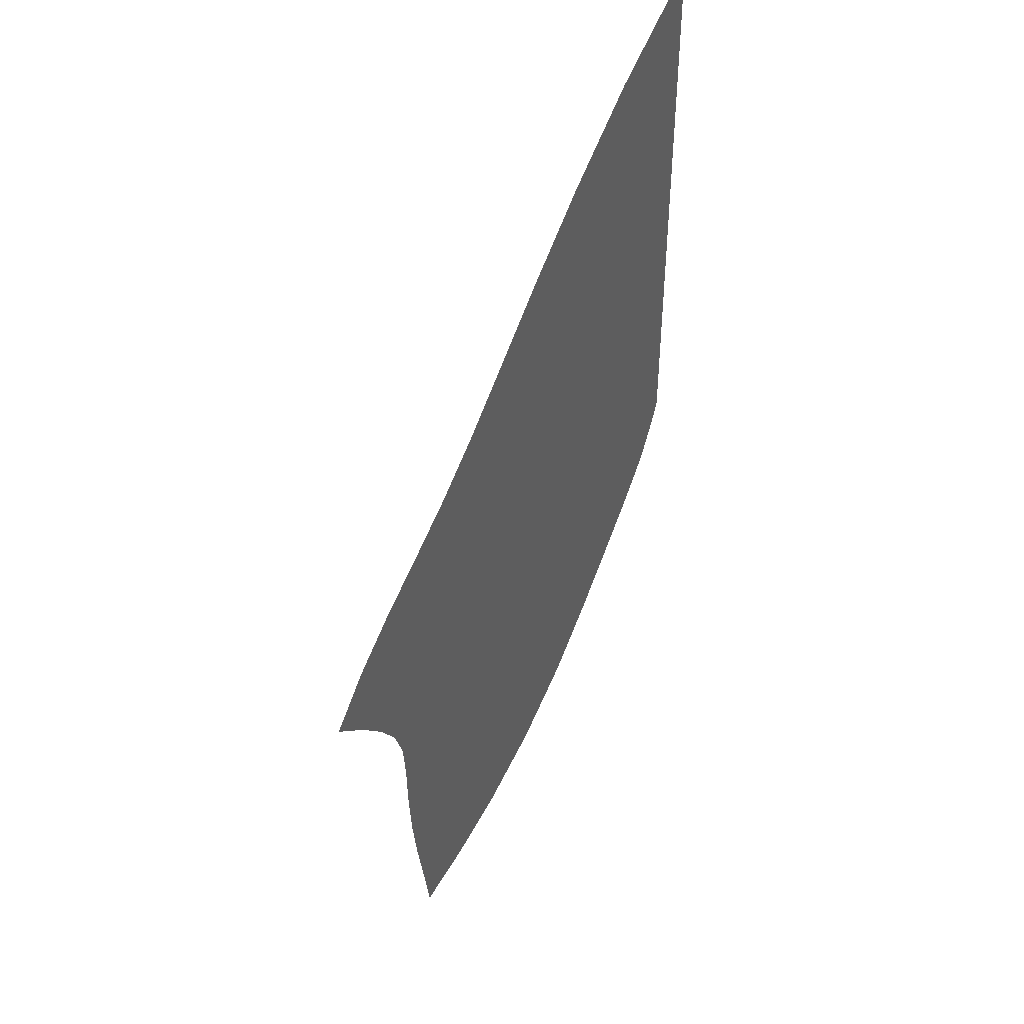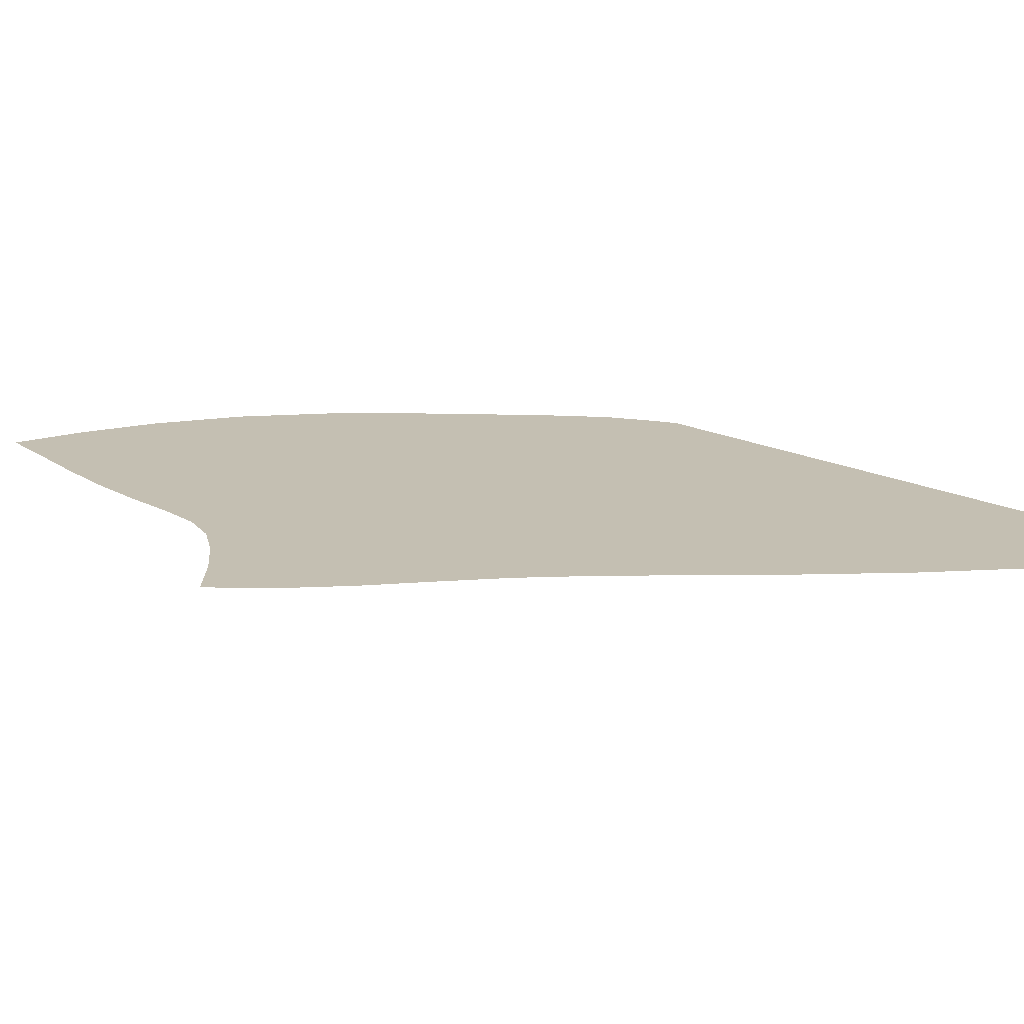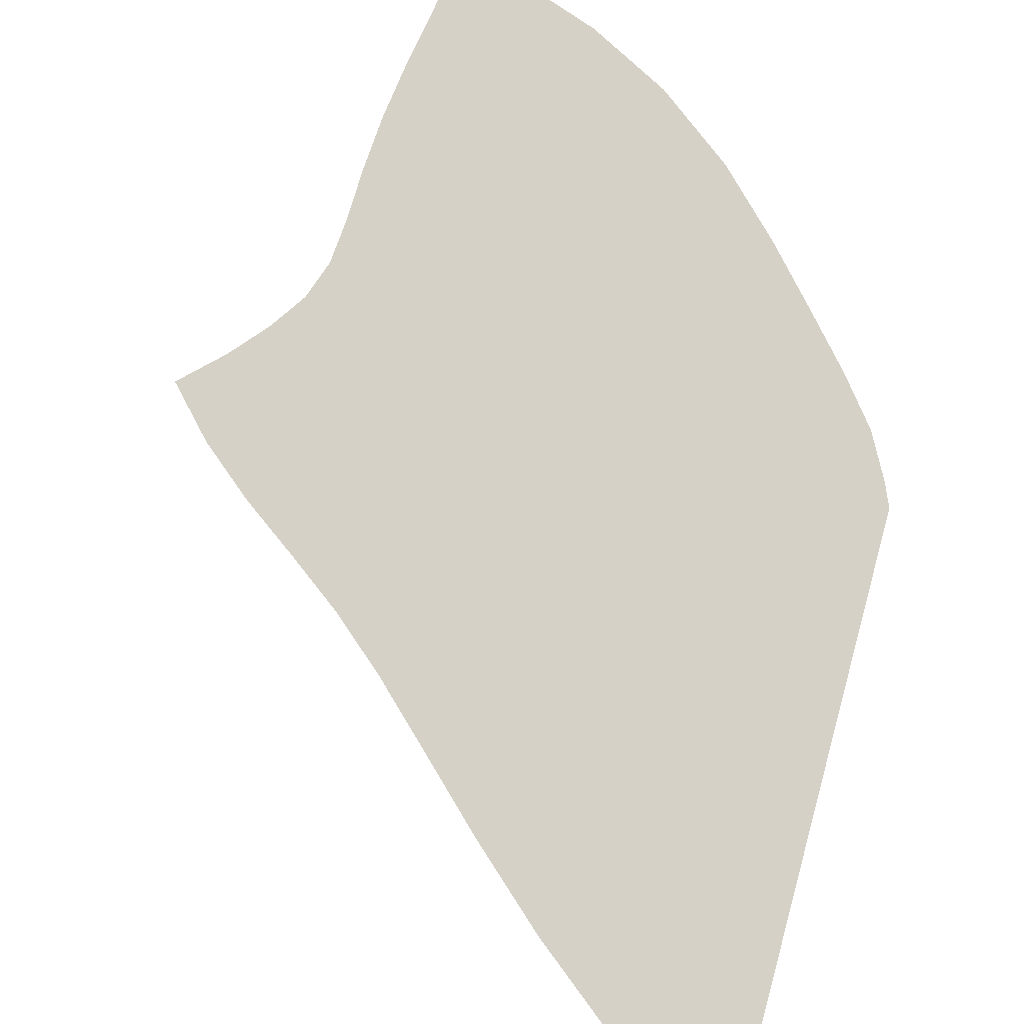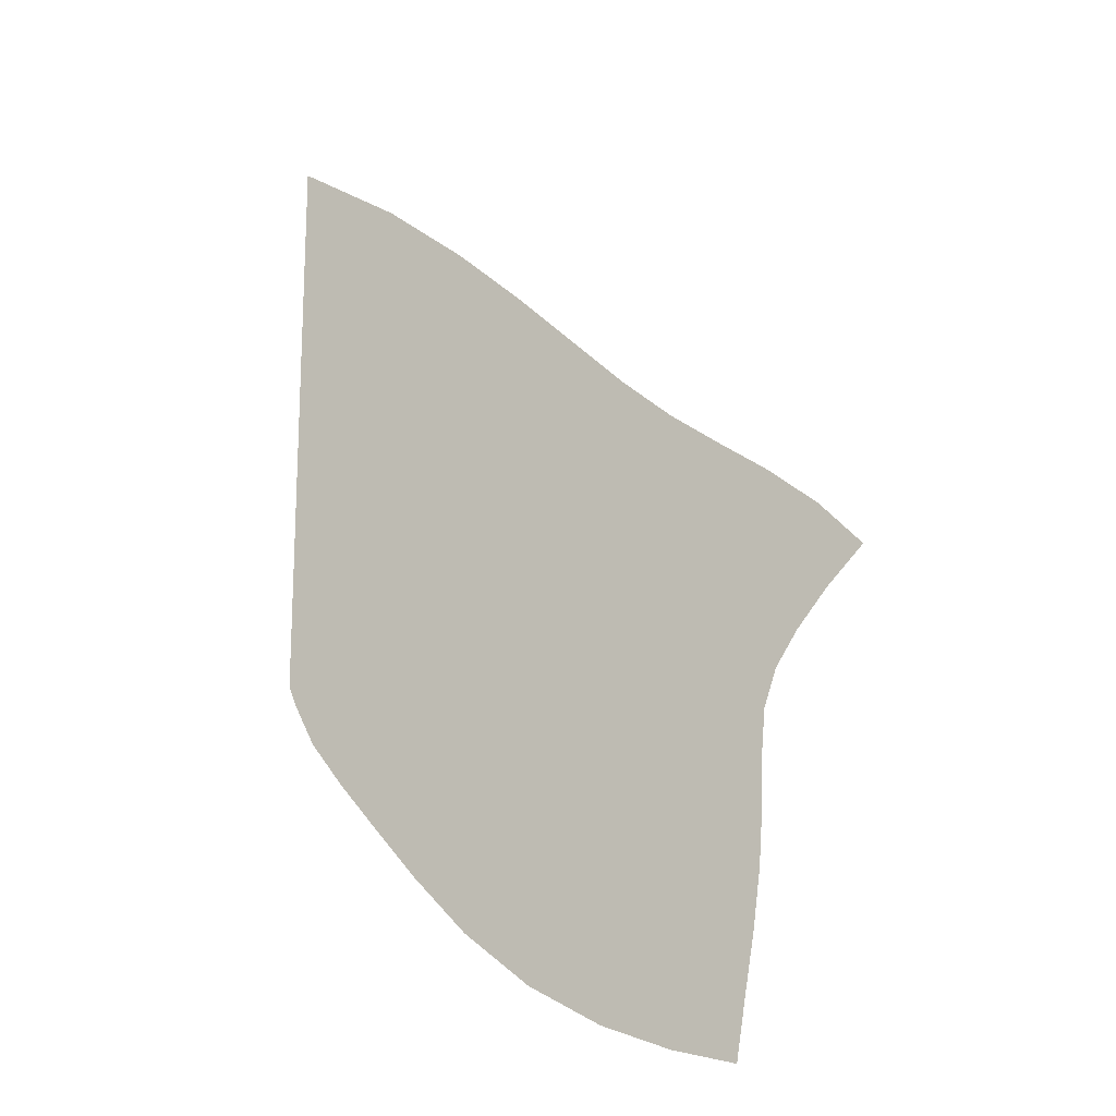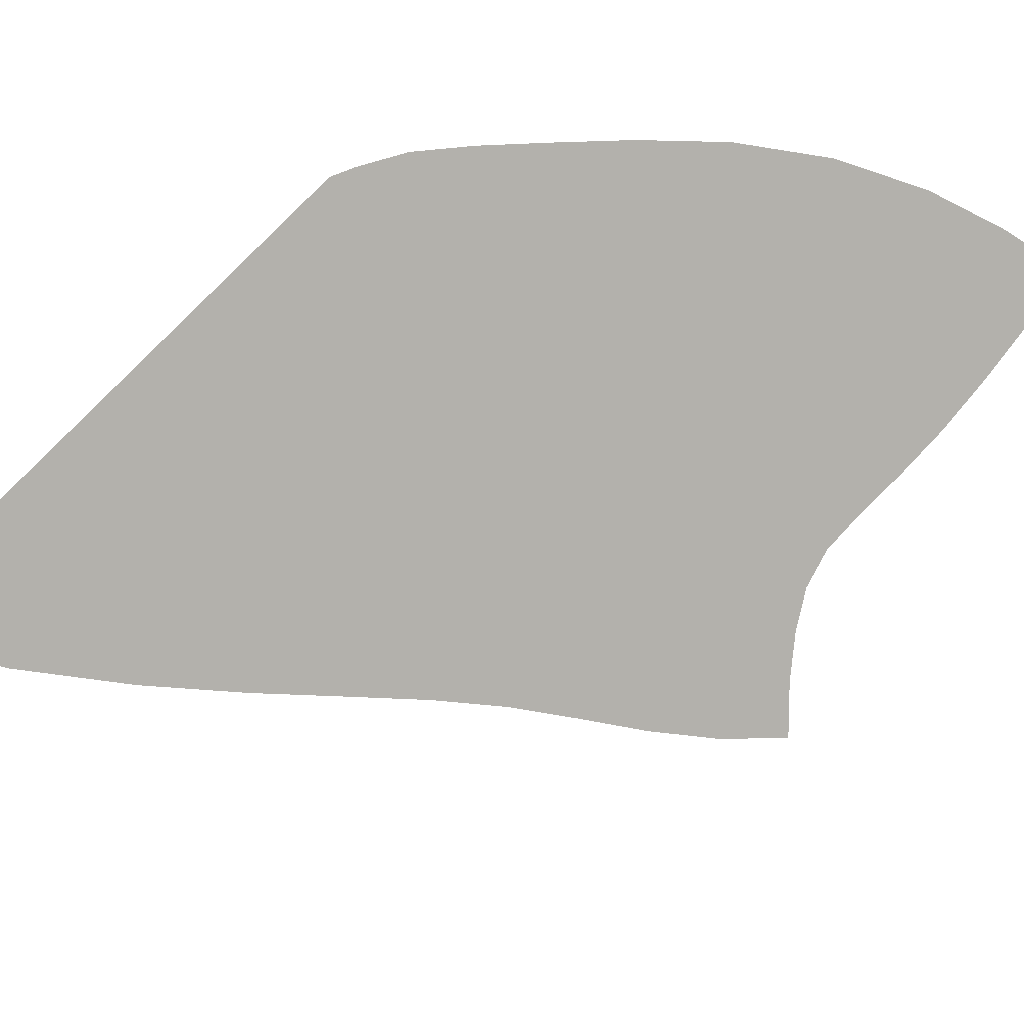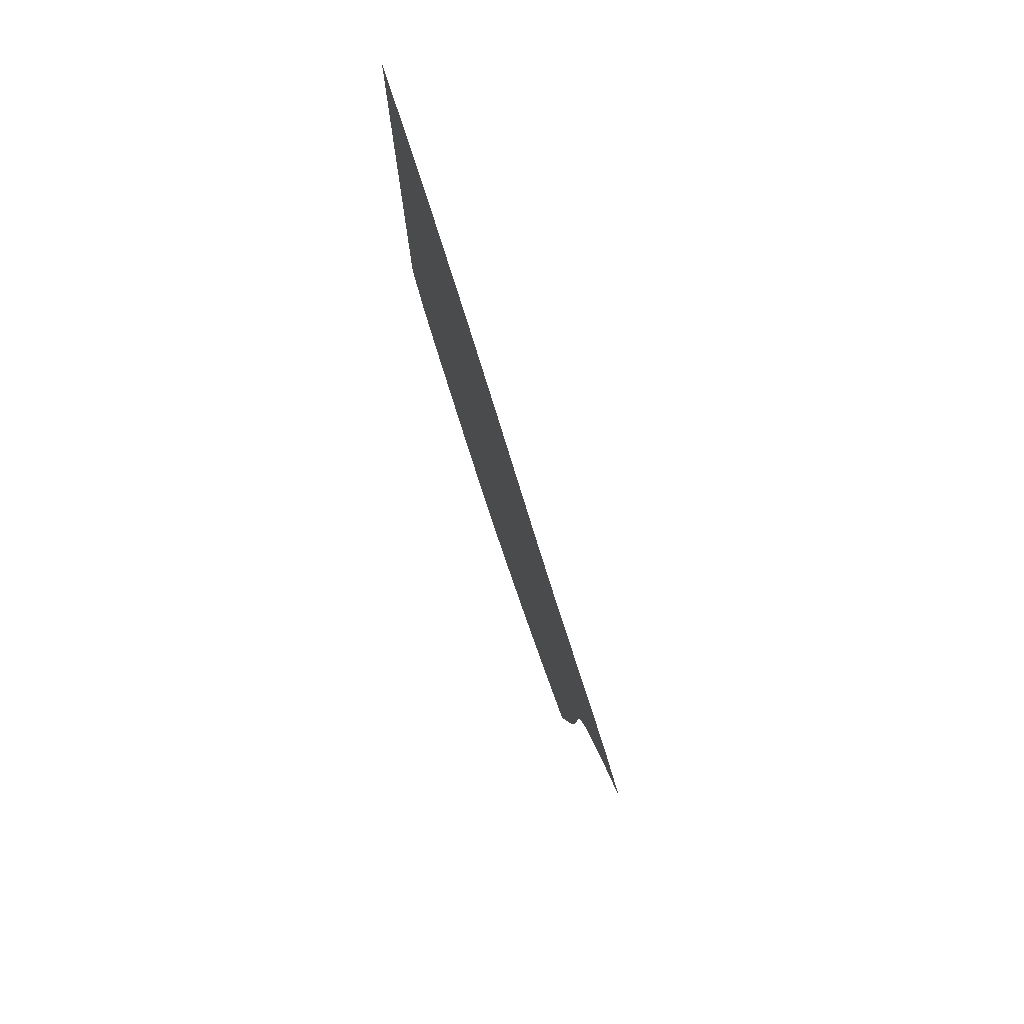
<metadata>
{"format":"obj","ext":"obj","renderer":"f3d","projection":"perspective","resolution":1024,"background":"white","views":[{"elev":45.4,"azim":122.4,"up":"+Y"},{"elev":17.6,"azim":135.0,"up":"+Z"},{"elev":79.1,"azim":-164.9,"up":"+Z"},{"elev":-17.4,"azim":29.9,"up":"+Y"},{"elev":-79.1,"azim":-46.2,"up":"+Z"},{"elev":78.7,"azim":69.3,"up":"+Y"}]}
</metadata>
<code>
v  0.001962  9.999  0
v  0.966  9.377  0
v  1.728  8.77  0
v  2.361  8.199  0
v  2.9  7.679  0
v  3.375  7.224  0
v  3.816  6.843  0
v  4.254  6.518  0
v  4.695  6.202  0
v  5.117  5.851  0
v  5.483  5.459  0
v  0.001785  9.498  0
v  0.7823  8.947  0
v  1.469  8.38  0
v  2.069  7.833  0
v  2.597  7.324  0
v  3.075  6.868  0
v  3.526  6.473  0
v  3.967  6.135  0
v  4.395  5.824  0
v  4.797  5.503  0
v  5.163  5.151  0
v  0.001207  8.998  0
v  0.6763  8.482  0
v  1.298  7.952  0
v  1.861  7.428  0
v  2.37  6.933  0
v  2.839  6.483  0
v  3.284  6.088  0
v  3.713  5.749  0
v  4.126  5.449  0
v  4.52  5.159  0
v  4.902  4.848  0
v  0.000836  8.498  0
v  0.6093  8.007  0
v  1.183  7.503  0
v  1.714  7  0
v  2.202  6.516  0
v  2.655  6.071  0
v  3.087  5.681  0
v  3.503  5.345  0
v  3.905  5.056  0
v  4.3  4.802  0
v  4.708  4.559  0
v  0.000578  7.999  0
v  0.5632  7.531  0
v  1.101  7.049  0
v  1.606  6.56  0
v  2.074  6.081  0
v  2.514  5.636  0
v  2.936  5.247  0
v  3.348  4.914  0
v  3.753  4.635  0
v  4.164  4.411  0
v  4.601  4.248  0
v  0.000362  7.499  0
v  0.5244  7.057  0
v  1.03  6.597  0
v  1.51  6.12  0
v  1.964  5.642  0
v  2.397  5.188  0
v  2.82  4.791  0
v  3.24  4.46  0
v  3.665  4.191  0
v  4.104  3.992  0
v  4.569  3.884  0
v  0.000134  6.999  0
v  0.4831  6.586  0
v  0.9506  6.15  0
v  1.403  5.691  0
v  1.841  5.217  0
v  2.27  4.751  0
v  2.704  4.336  0
v  3.147  3.998  0
v  3.601  3.736  0
v  4.07  3.554  0
v  4.558  3.466  0
v  -0.000116  6.499  0
v  0.4366  6.116  0
v  0.8578  5.703  0
v  1.273  5.265  0
v  1.689  4.806  0
v  2.112  4.338  0
v  2.558  3.902  0
v  3.031  3.544  0
v  3.521  3.278  0
v  4.021  3.1  0
v  4.525  3.008  0
v  -0.000409  5.999  0
v  0.3793  5.649  0
v  0.7418  5.254  0
v  1.114  4.838  0
v  1.505  4.397  0
v  1.92  3.935  0
v  2.375  3.486  0
v  2.878  3.104  0
v  3.409  2.82  0
v  3.941  2.634  0
v  4.461  2.527  0
v  -0.000849  5.5  0
v  0.2864  5.196  0
v  0.5667  4.823  0
v  0.8929  4.43  0
v  1.263  4.005  0
v  1.675  3.546  0
v  2.148  3.078  0
v  2.693  2.666  0
v  3.273  2.358  0
v  3.841  2.157  0
v  4.376  2.037  0
v  -0.001477  5  0
v  0.07982  4.81  0
v  0.2739  4.449  0
v  0.5762  4.068  0
v  0.9387  3.657  0
v  1.356  3.195  0
v  1.86  2.691  0
v  2.471  2.227  0
v  3.124  1.882  0
v  3.739  1.666  0
v  4.294  1.537  0
f 1 2 13
f 1 13 12
f 2 3 14
f 2 14 13
f 3 4 15
f 3 15 14
f 4 5 16
f 4 16 15
f 5 6 17
f 5 17 16
f 6 7 18
f 6 18 17
f 7 8 19
f 7 19 18
f 8 9 20
f 8 20 19
f 9 10 21
f 9 21 20
f 10 11 22
f 10 22 21
f 12 13 24
f 12 24 23
f 13 14 25
f 13 25 24
f 14 15 26
f 14 26 25
f 15 16 27
f 15 27 26
f 16 17 28
f 16 28 27
f 17 18 29
f 17 29 28
f 18 19 30
f 18 30 29
f 19 20 31
f 19 31 30
f 20 21 32
f 20 32 31
f 21 22 33
f 21 33 32
f 23 24 35
f 23 35 34
f 24 25 36
f 24 36 35
f 25 26 37
f 25 37 36
f 26 27 38
f 26 38 37
f 27 28 39
f 27 39 38
f 28 29 40
f 28 40 39
f 29 30 41
f 29 41 40
f 30 31 42
f 30 42 41
f 31 32 43
f 31 43 42
f 32 33 44
f 32 44 43
f 34 35 46
f 34 46 45
f 35 36 47
f 35 47 46
f 36 37 48
f 36 48 47
f 37 38 49
f 37 49 48
f 38 39 50
f 38 50 49
f 39 40 51
f 39 51 50
f 40 41 52
f 40 52 51
f 41 42 53
f 41 53 52
f 42 43 54
f 42 54 53
f 43 44 55
f 43 55 54
f 45 46 57
f 45 57 56
f 46 47 58
f 46 58 57
f 47 48 59
f 47 59 58
f 48 49 60
f 48 60 59
f 49 50 61
f 49 61 60
f 50 51 62
f 50 62 61
f 51 52 63
f 51 63 62
f 52 53 64
f 52 64 63
f 53 54 65
f 53 65 64
f 54 55 66
f 54 66 65
f 56 57 68
f 56 68 67
f 57 58 69
f 57 69 68
f 58 59 70
f 58 70 69
f 59 60 71
f 59 71 70
f 60 61 72
f 60 72 71
f 61 62 73
f 61 73 72
f 62 63 74
f 62 74 73
f 63 64 75
f 63 75 74
f 64 65 76
f 64 76 75
f 65 66 77
f 65 77 76
f 67 68 79
f 67 79 78
f 68 69 80
f 68 80 79
f 69 70 81
f 69 81 80
f 70 71 82
f 70 82 81
f 71 72 83
f 71 83 82
f 72 73 84
f 72 84 83
f 73 74 85
f 73 85 84
f 74 75 86
f 74 86 85
f 75 76 87
f 75 87 86
f 76 77 88
f 76 88 87
f 78 79 90
f 78 90 89
f 79 80 91
f 79 91 90
f 80 81 92
f 80 92 91
f 81 82 93
f 81 93 92
f 82 83 94
f 82 94 93
f 83 84 95
f 83 95 94
f 84 85 96
f 84 96 95
f 85 86 97
f 85 97 96
f 86 87 98
f 86 98 97
f 87 88 99
f 87 99 98
f 89 90 101
f 89 101 100
f 90 91 102
f 90 102 101
f 91 92 103
f 91 103 102
f 92 93 104
f 92 104 103
f 93 94 105
f 93 105 104
f 94 95 106
f 94 106 105
f 95 96 107
f 95 107 106
f 96 97 108
f 96 108 107
f 97 98 109
f 97 109 108
f 98 99 110
f 98 110 109
f 100 101 112
f 100 112 111
f 101 102 113
f 101 113 112
f 102 103 114
f 102 114 113
f 103 104 115
f 103 115 114
f 104 105 116
f 104 116 115
f 105 106 117
f 105 117 116
f 106 107 118
f 106 118 117
f 107 108 119
f 107 119 118
f 108 109 120
f 108 120 119
f 109 110 121
f 109 121 120

</code>
